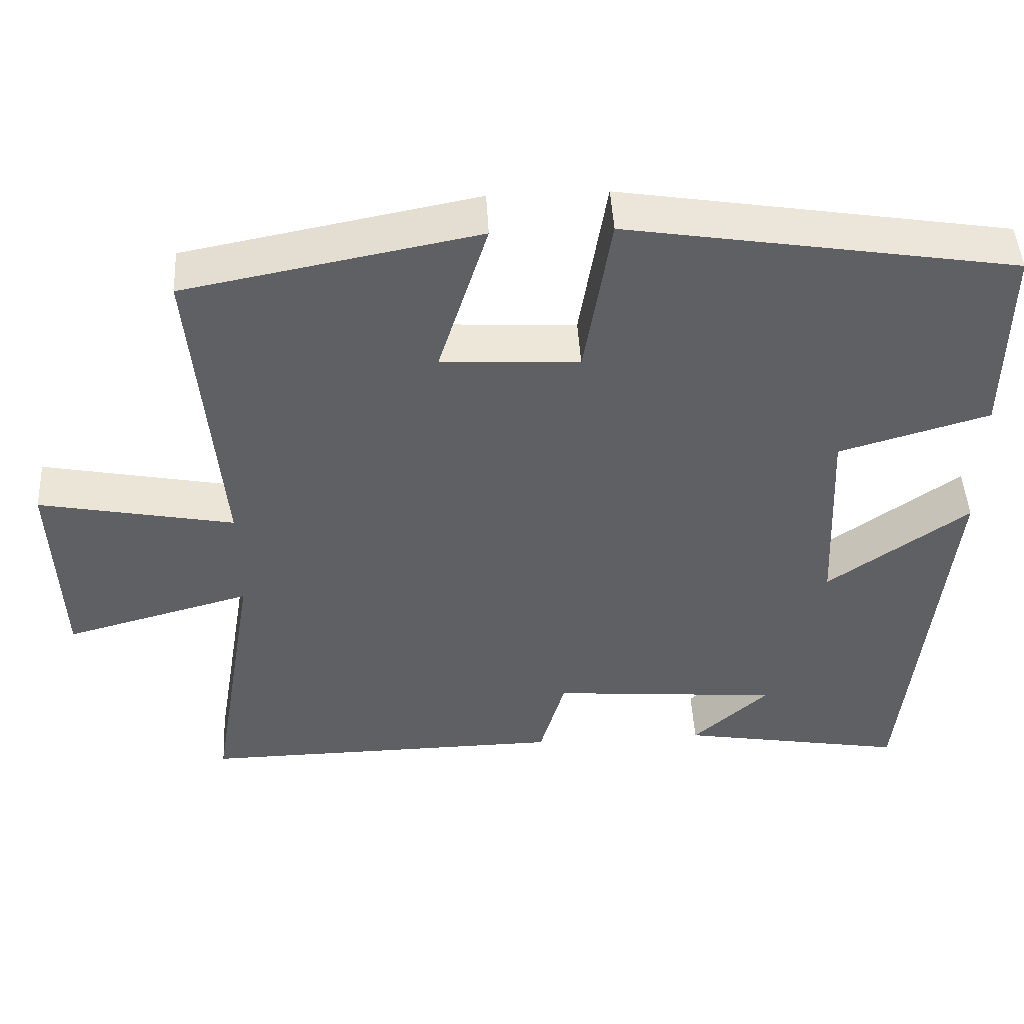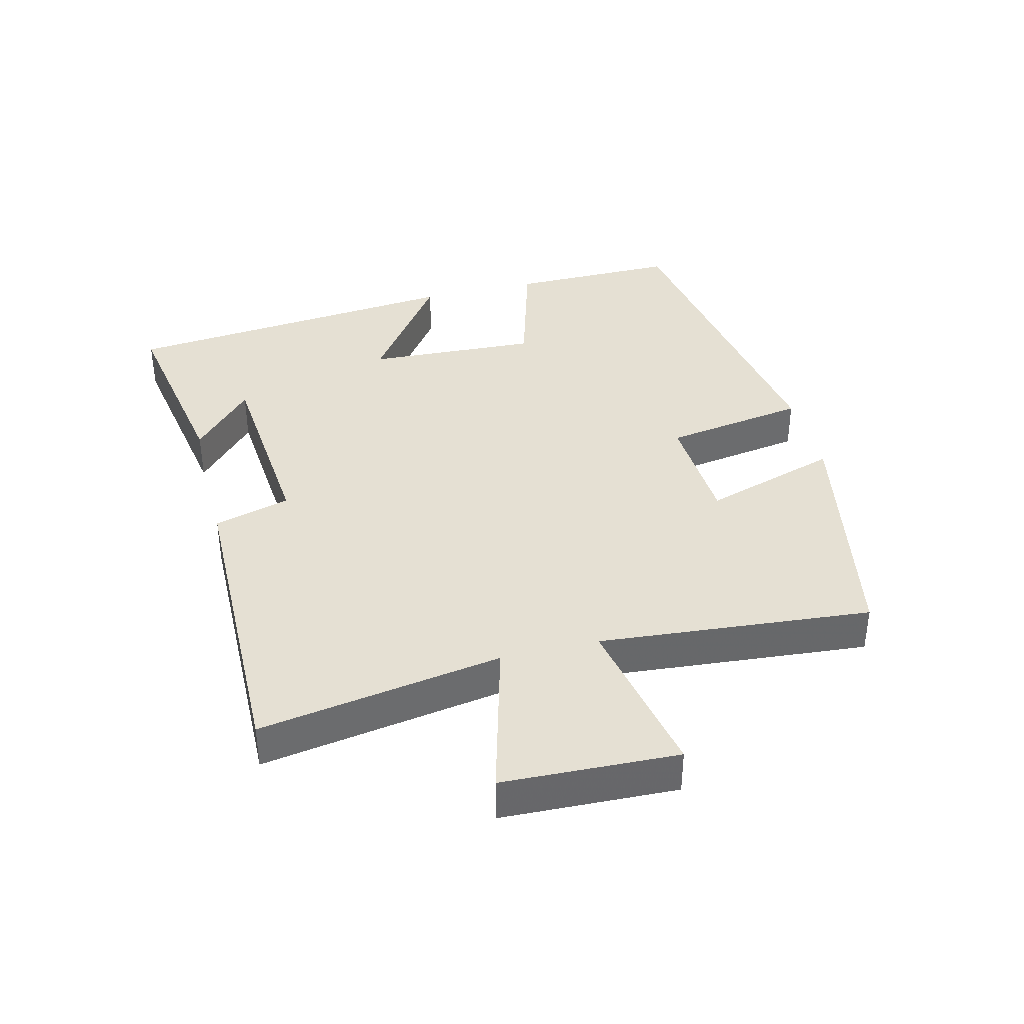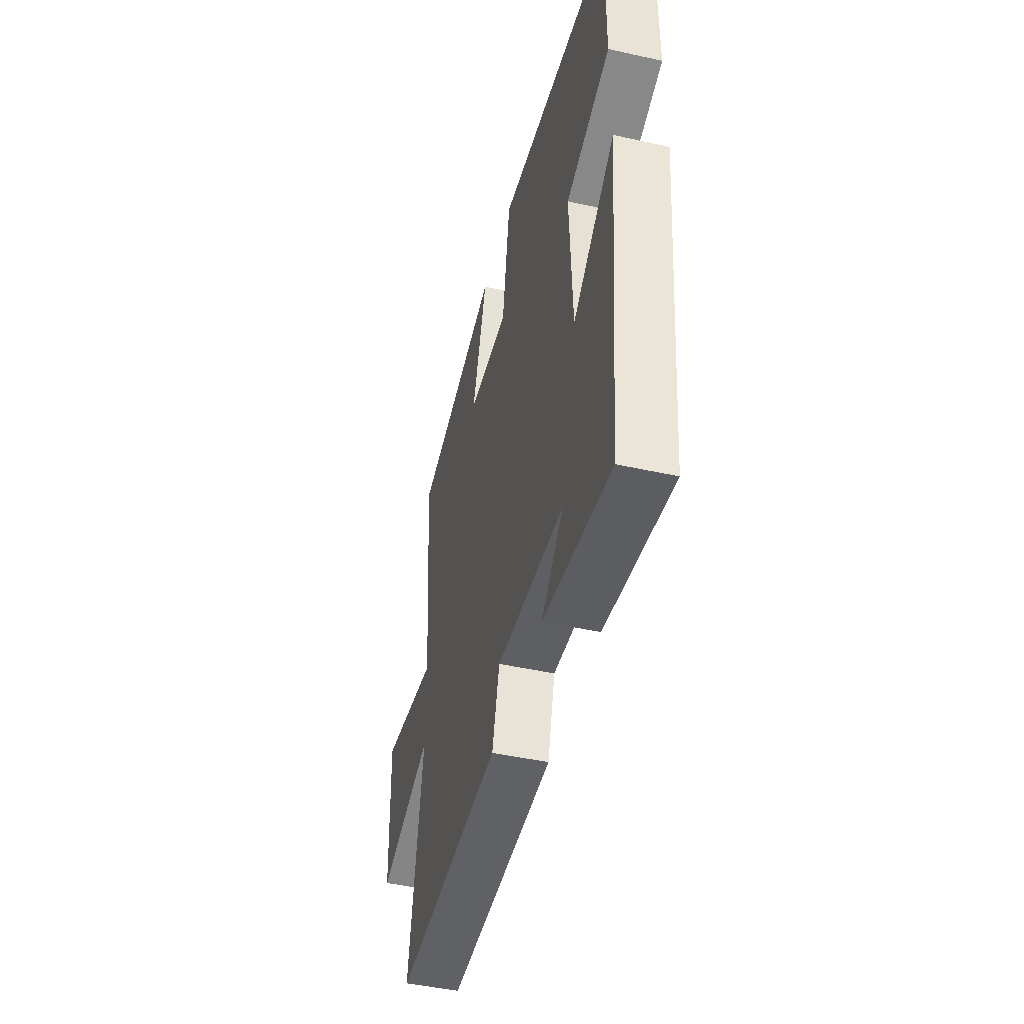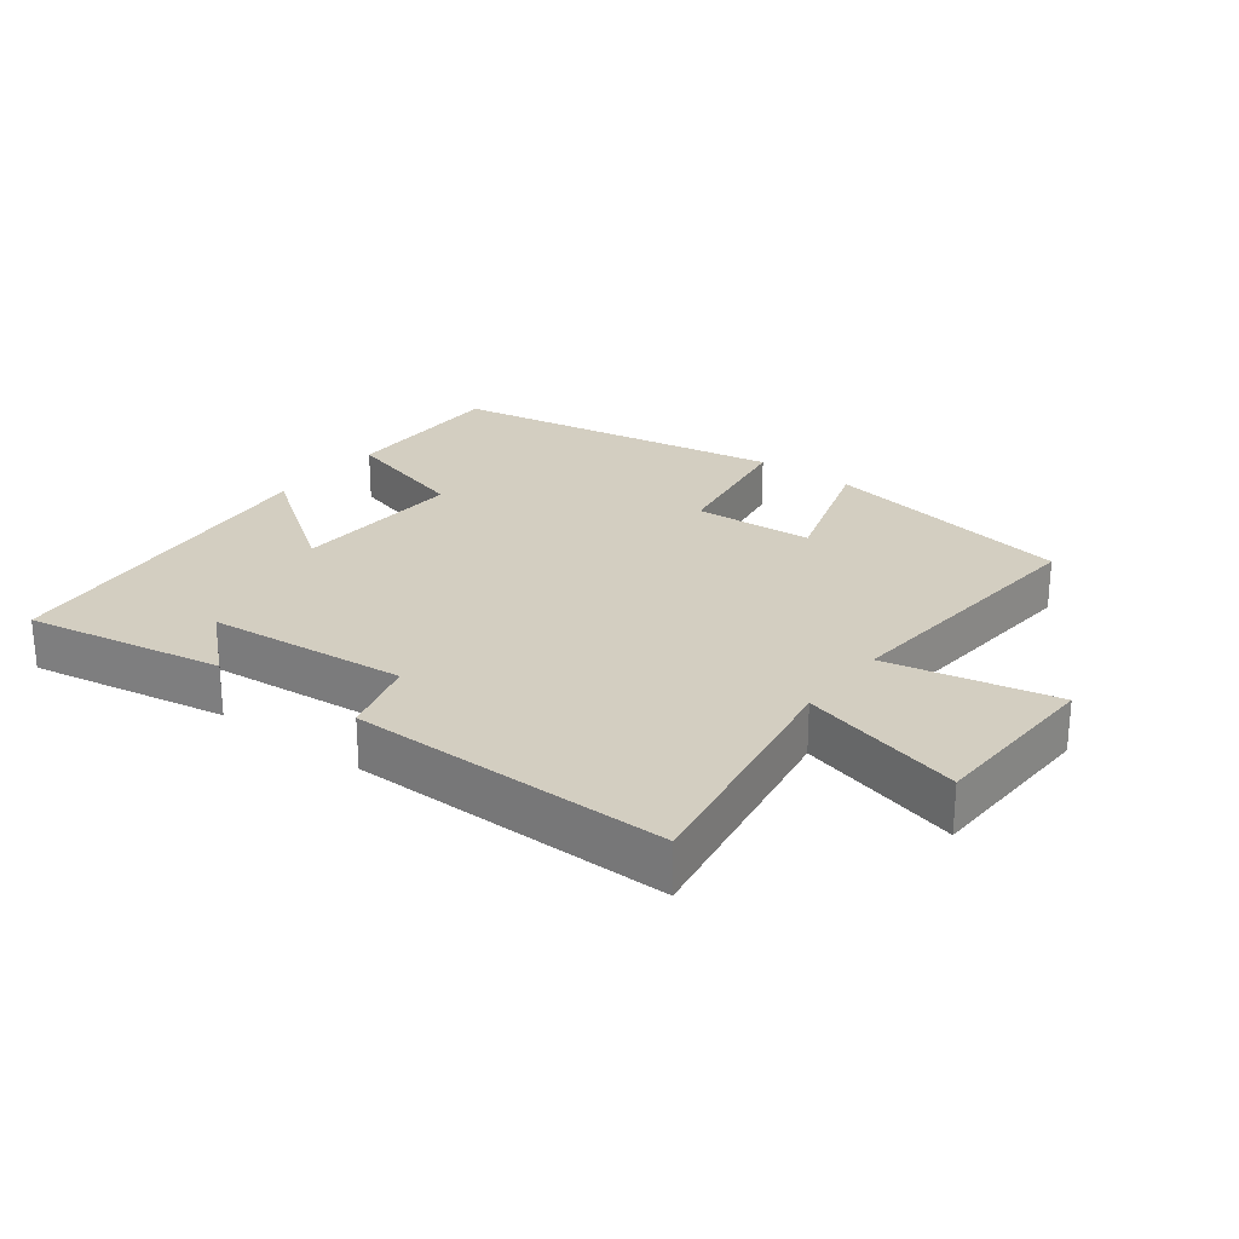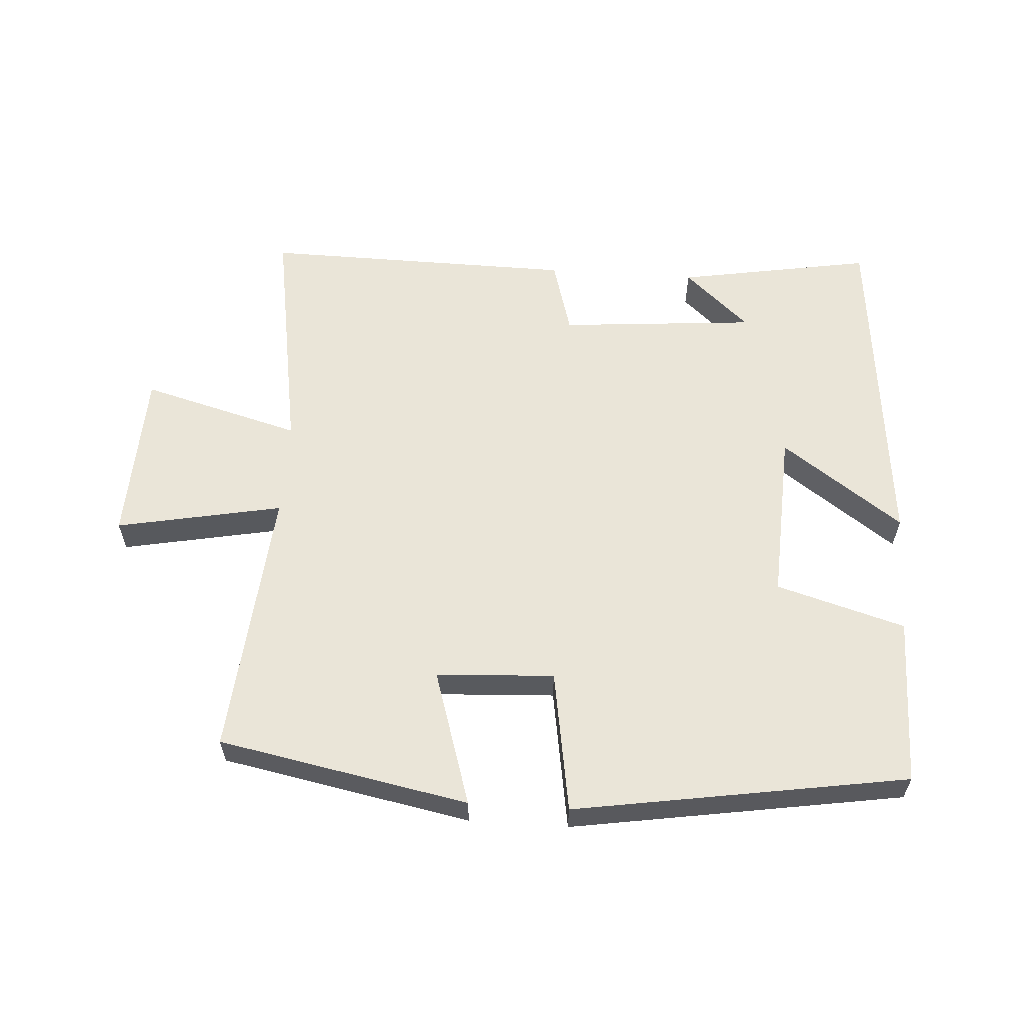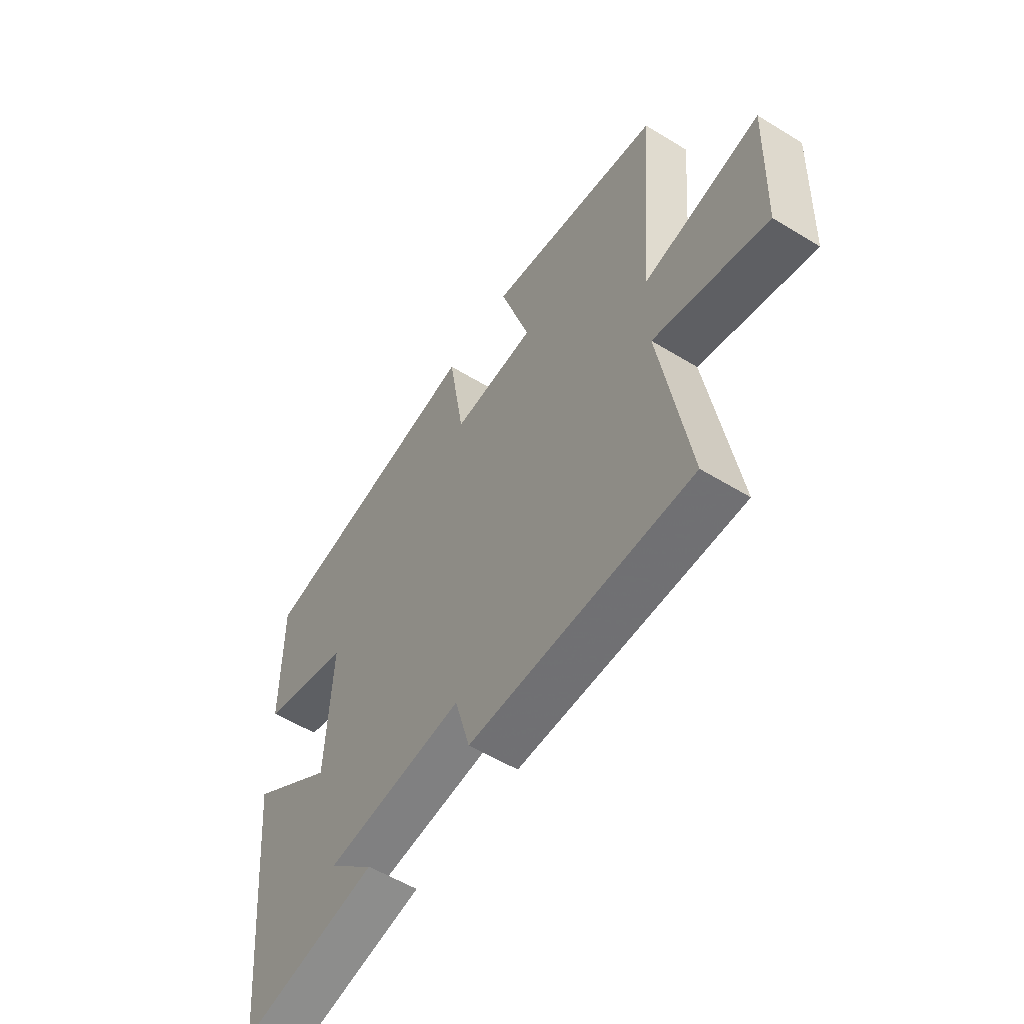
<metadata>
{"format":"obj","ext":"obj","renderer":"f3d","projection":"perspective","resolution":1024,"background":"white","views":[{"elev":47.1,"azim":-3.2,"up":"+Z"},{"elev":38.2,"azim":-104.0,"up":"+Y"},{"elev":-46.7,"azim":75.8,"up":"+Z"},{"elev":25.2,"azim":-143.0,"up":"+Y"},{"elev":59.2,"azim":3.9,"up":"+Y"},{"elev":-55.7,"azim":-122.8,"up":"+Z"}]}
</metadata>
<code>
v 0.447 0.07 -0.552
v 0.15 0.07 -0.5
v 0.249 0.07 -0.41
v -0.051 0.07 -0.384
v -0.084 0.07 -0.5
v -0.561 0.07 -0.506
v -0.5 0.07 -0.137
v -0.743 0.07 -0.203
v -0.753 0.07 0.063
v -0.5 0.07 0.013
v -0.536 0.07 0.427
v -0.155 0.07 0.5
v -0.22 0.07 0.293
v -0.04 0.07 0.283
v -0.005 0.07 0.5
v 0.502 0.07 0.417
v 0.5 0.07 0.16
v 0.304 0.07 0.103
v 0.316 0.07 -0.159
v 0.5 0.07 -0.028
v 0.447 0 -0.552
v 0.15 0 -0.5
v 0.249 0 -0.41
v -0.051 0 -0.384
v -0.084 0 -0.5
v -0.561 0 -0.506
v -0.5 0 -0.137
v -0.743 0 -0.203
v -0.753 0 0.063
v -0.5 0 0.013
v -0.536 0 0.427
v -0.155 0 0.5
v -0.22 0 0.293
v -0.04 0 0.283
v -0.005 0 0.5
v 0.502 0 0.417
v 0.5 0 0.16
v 0.304 0 0.103
v 0.316 0 -0.159
v 0.5 0 -0.028
f 19 20 1
f 16 17 18
f 15 16 18
f 14 15 18
f 13 14 18 19
f 10 11 12 13
f 10 13 19
f 7 8 9 10
f 7 10 19
f 4 5 6 7
f 3 4 7 19
f 1 2 3
f 1 3 19
f 21 40 39
f 38 37 36
f 38 36 35
f 38 35 34
f 39 38 34 33
f 33 32 31 30
f 39 33 30
f 30 29 28 27
f 39 30 27
f 27 26 25 24
f 39 27 24 23
f 23 22 21
f 39 23 21
f 1 21 22 2
f 2 22 23 3
f 3 23 24 4
f 4 24 25 5
f 5 25 26 6
f 6 26 27 7
f 7 27 28 8
f 8 28 29 9
f 9 29 30 10
f 10 30 31 11
f 11 31 32 12
f 12 32 33 13
f 13 33 34 14
f 14 34 35 15
f 15 35 36 16
f 16 36 37 17
f 17 37 38 18
f 18 38 39 19
f 19 39 40 20
f 20 40 21 1

</code>
